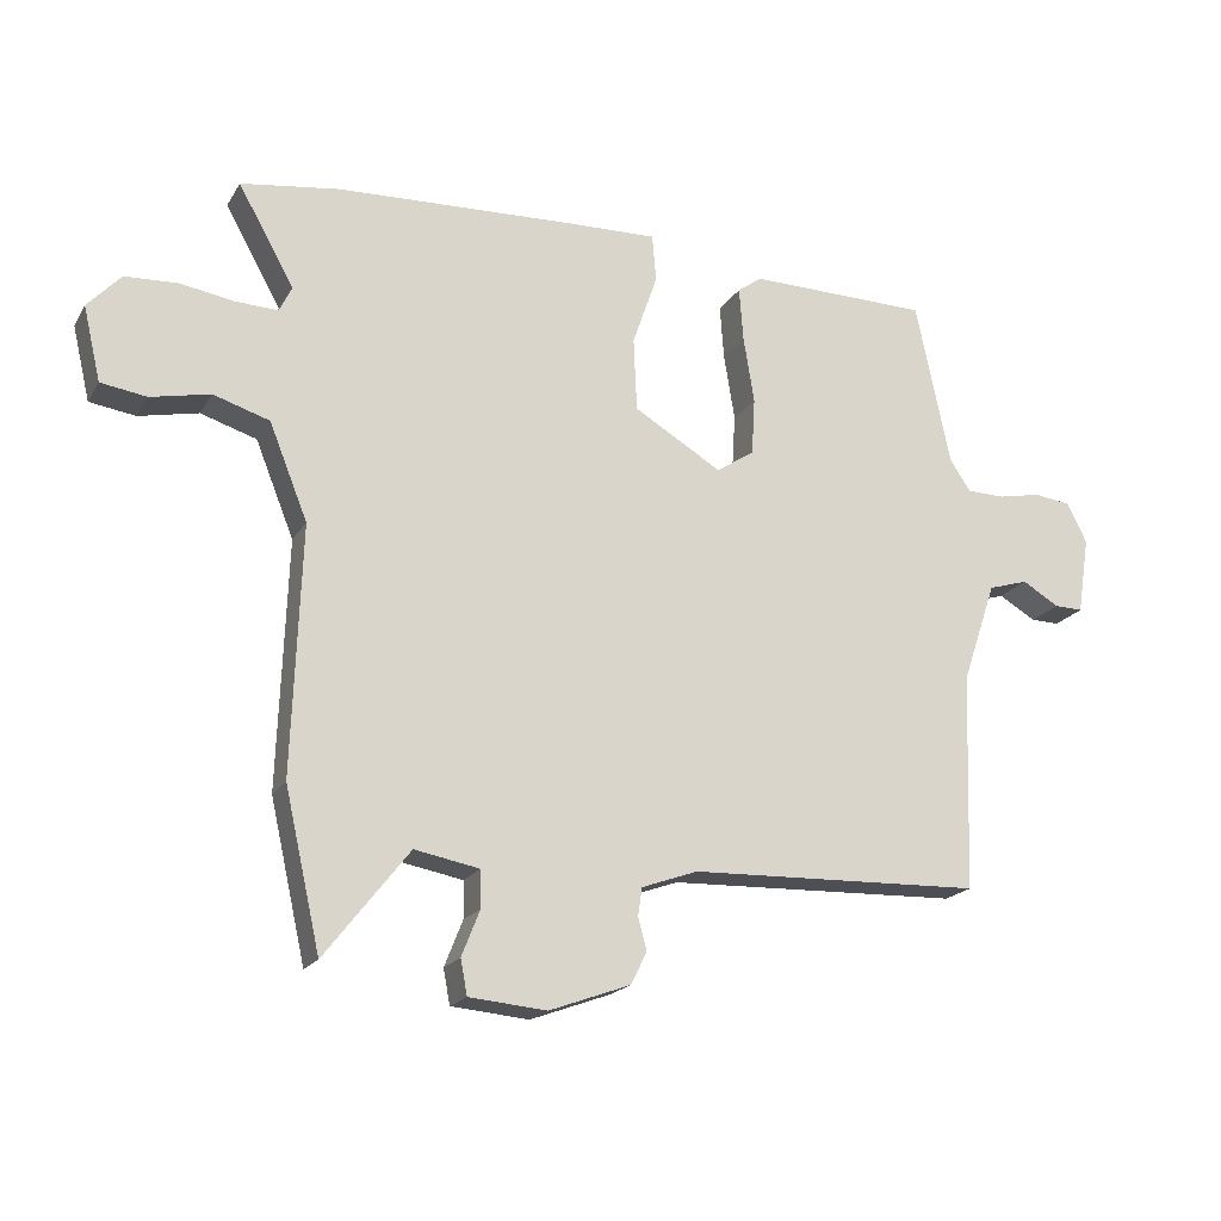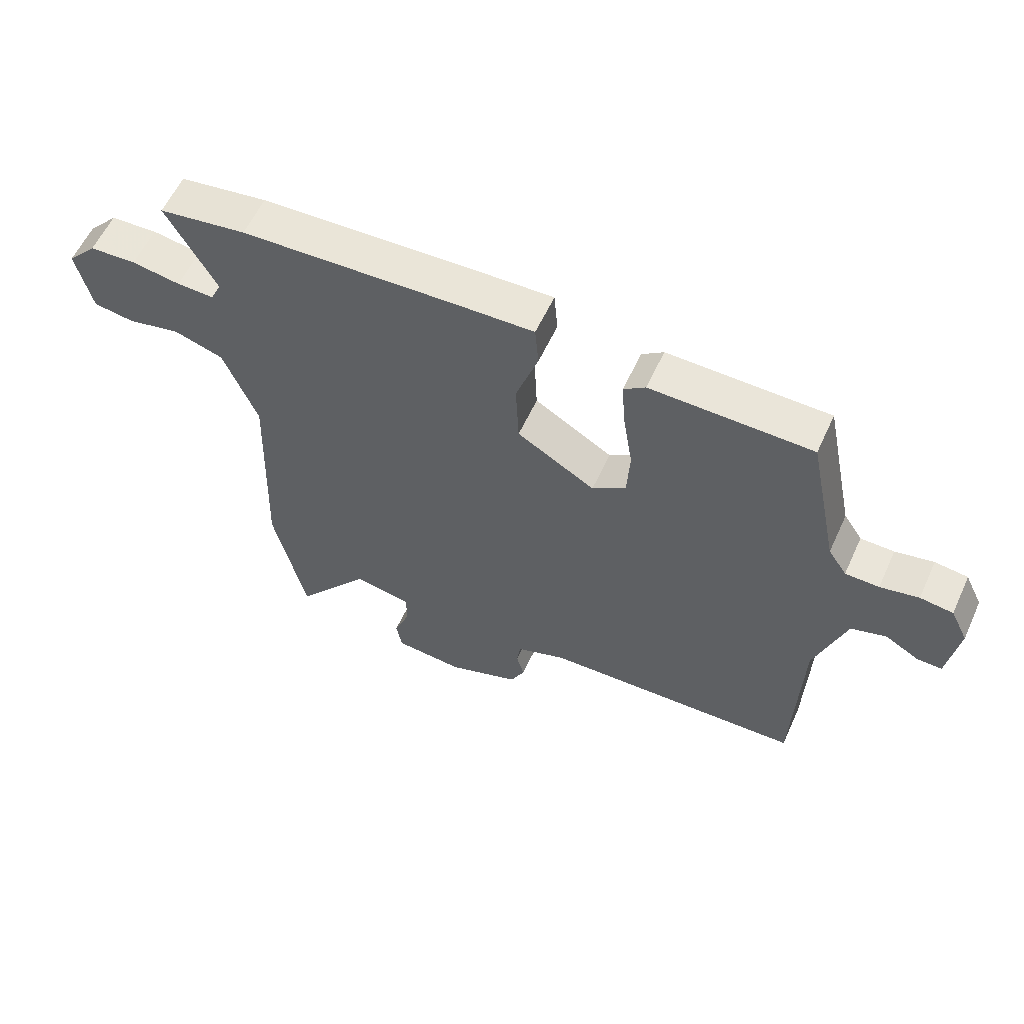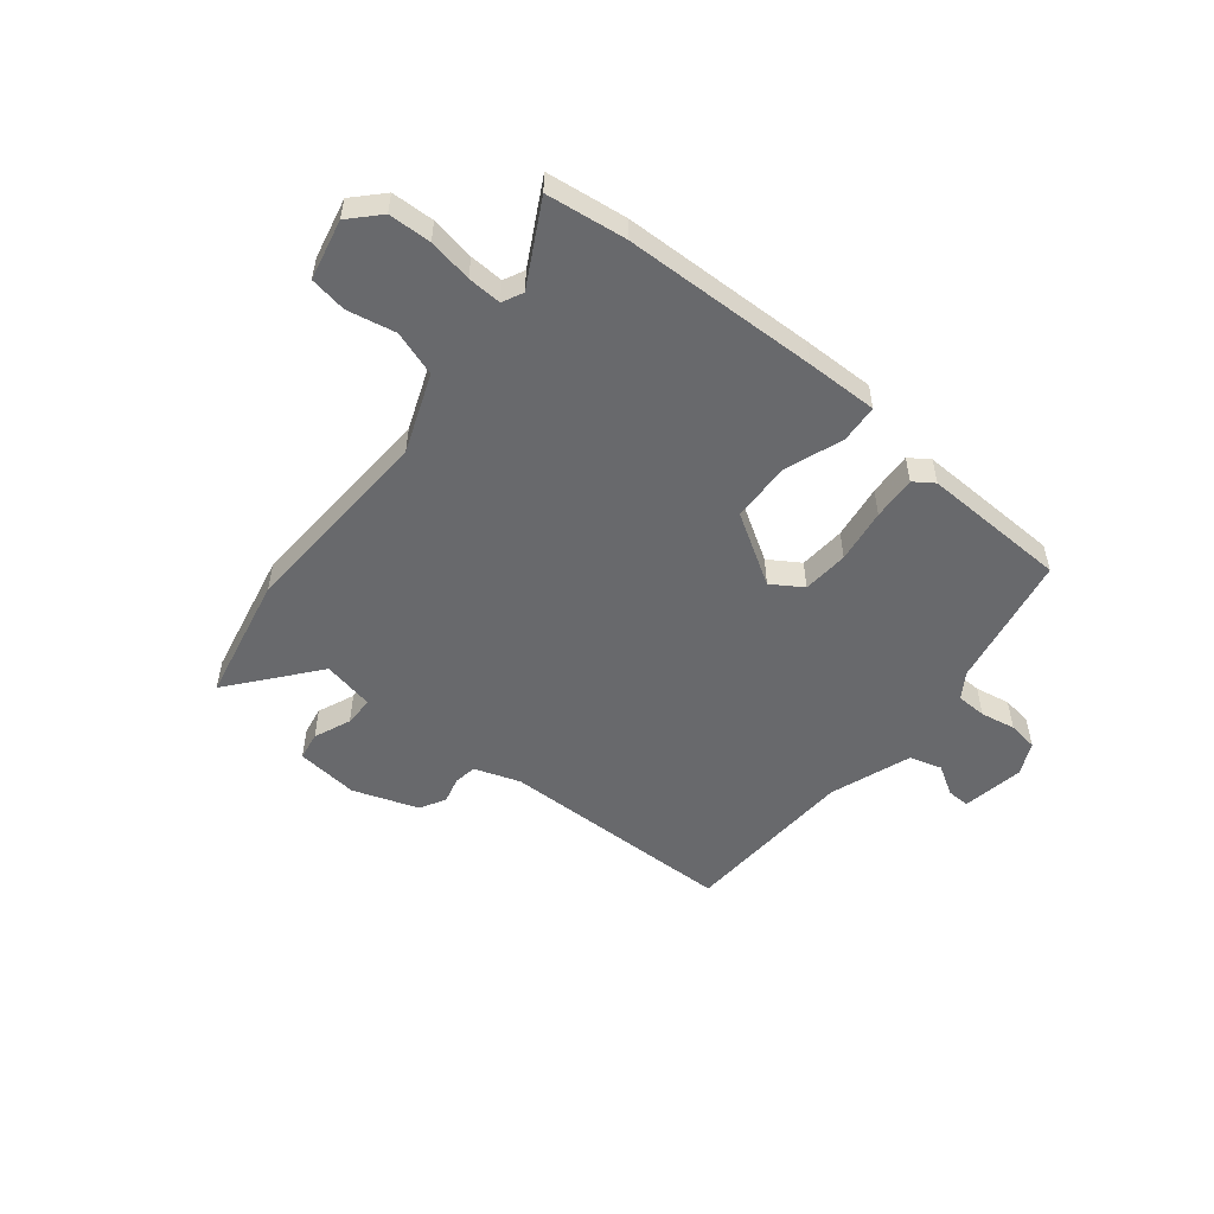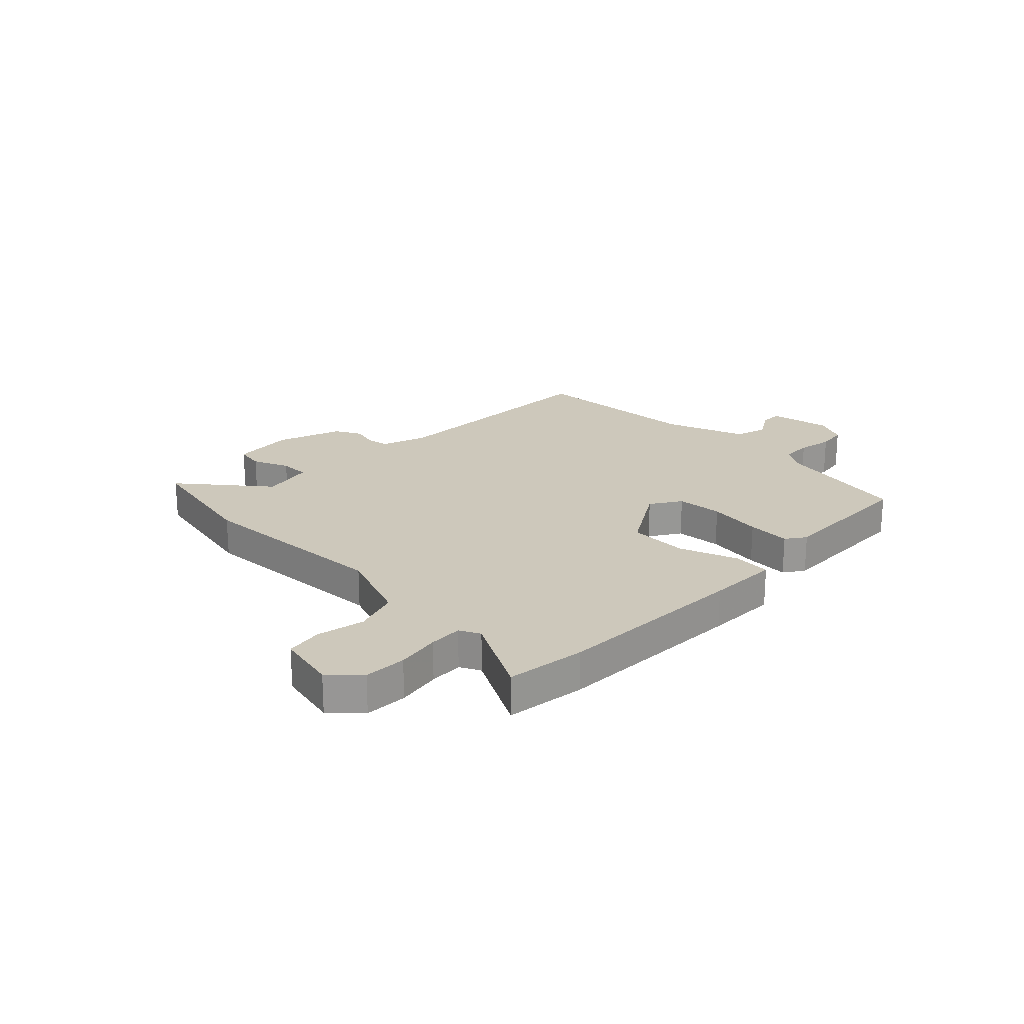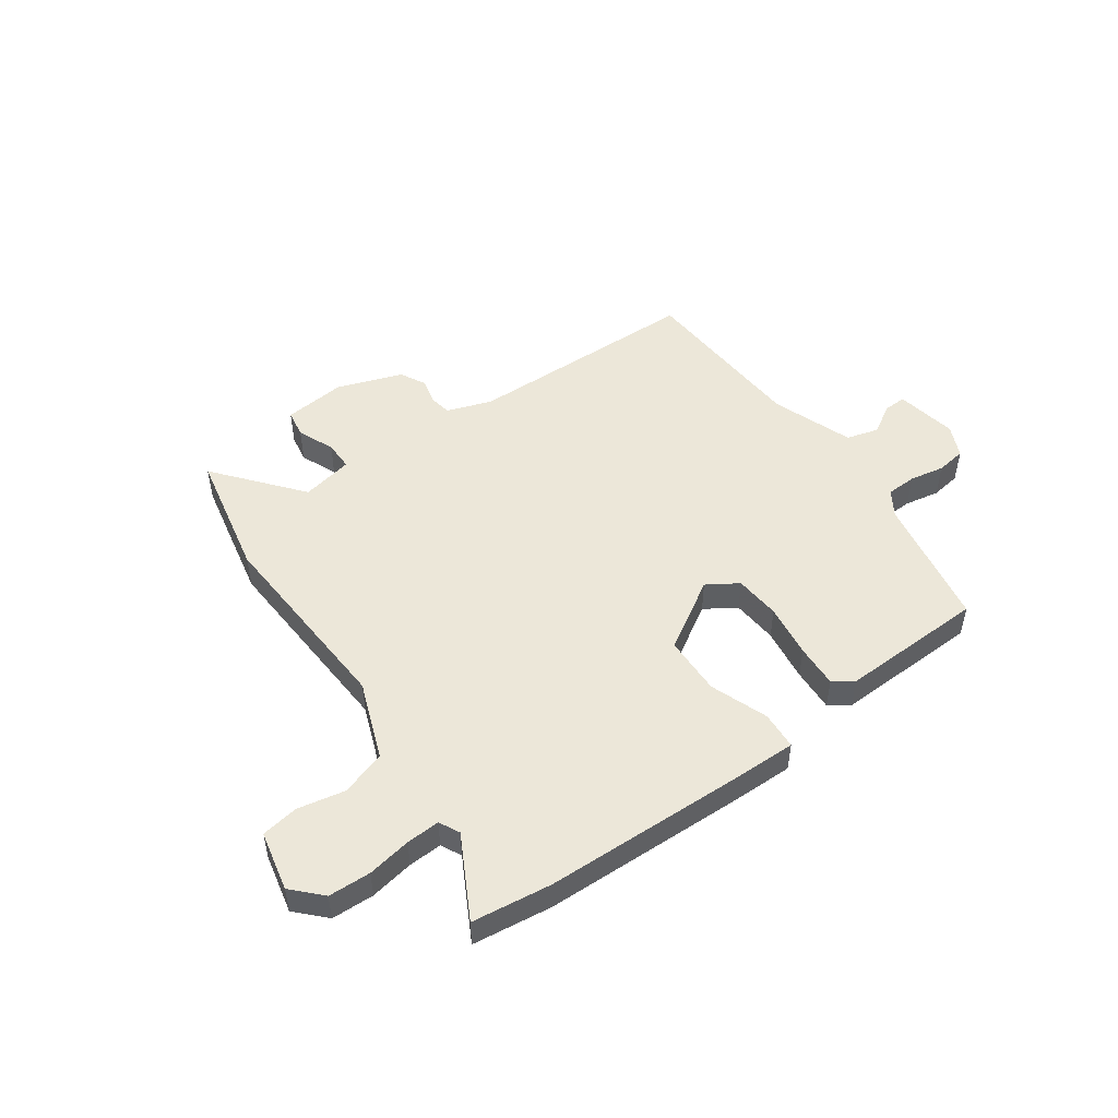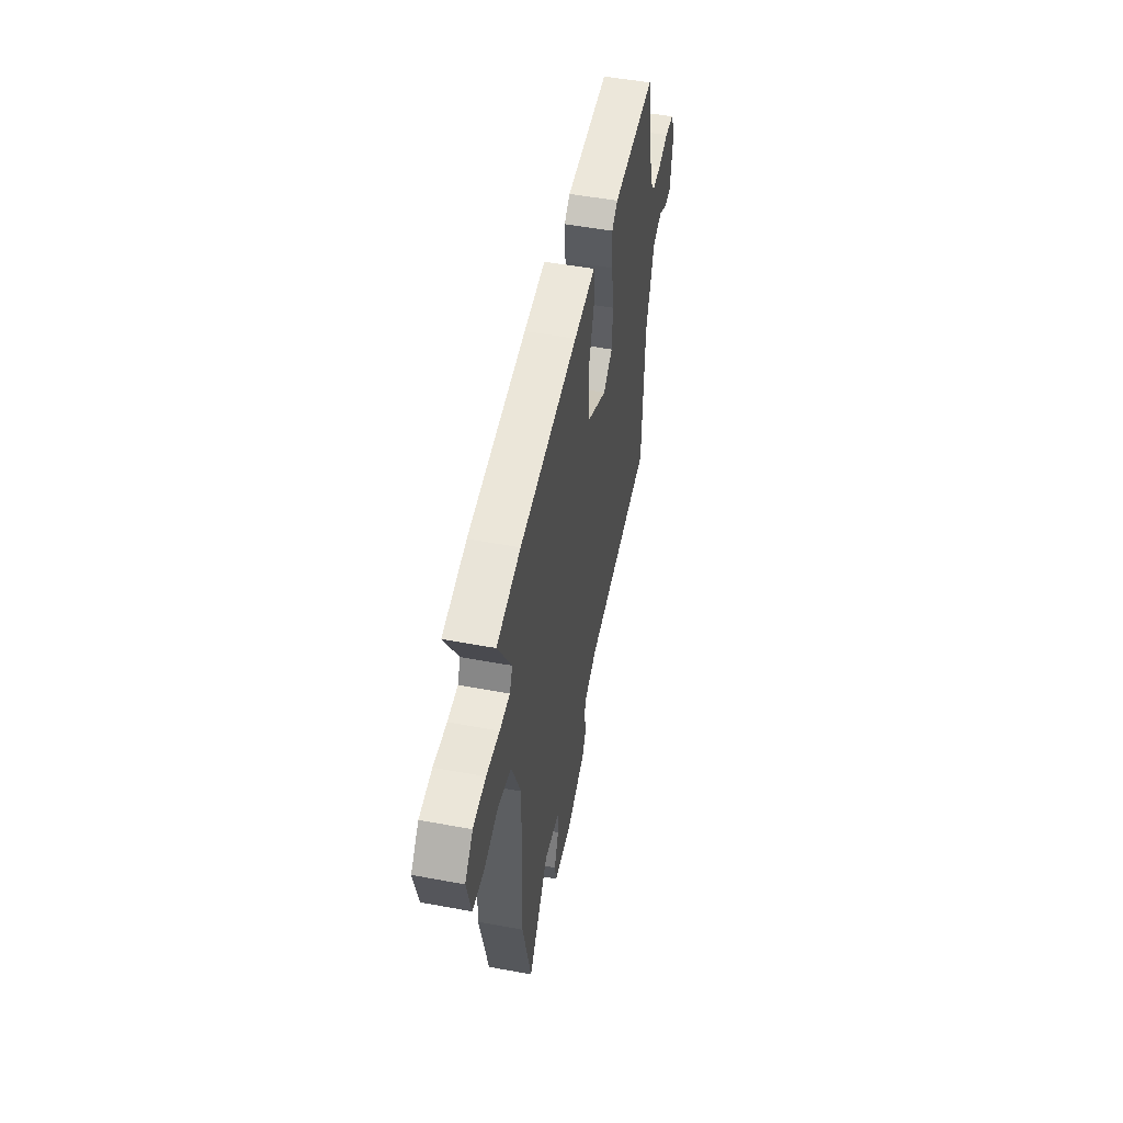
<metadata>
{"format":"obj","ext":"obj","renderer":"f3d","projection":"perspective","resolution":1024,"background":"white","views":[{"elev":-19.3,"azim":-22.4,"up":"+Z"},{"elev":58.3,"azim":24.5,"up":"+Z"},{"elev":-52.7,"azim":-39.8,"up":"+Y"},{"elev":22.0,"azim":-46.4,"up":"+Y"},{"elev":49.6,"azim":-36.4,"up":"+Y"},{"elev":51.4,"azim":-78.6,"up":"+Z"}]}
</metadata>
<code>
v -0.63 0.07 0.481
v -0.484 0.07 0.502
v -0.127 0.07 0.518
v 0.005 0.07 0.522
v 0.011 0.07 0.452
v -0.026 0.07 0.345
v -0.021 0.07 0.236
v 0.109 0.07 0.159
v 0.165 0.07 0.196
v 0.17 0.07 0.281
v 0.154 0.07 0.38
v 0.148 0.07 0.46
v 0.184 0.07 0.486
v 0.452 0.07 0.482
v 0.503 0.07 0.237
v 0.534 0.07 0.191
v 0.59 0.07 0.19
v 0.654 0.07 0.203
v 0.709 0.07 0.196
v 0.738 0.07 0.137
v 0.72 0.07 0.022
v 0.678 0.07 0.023
v 0.623 0.07 0.055
v 0.564 0.07 0.037
v 0.513 0.07 -0.113
v 0.502 0.07 -0.436
v 0.067 0.07 -0.451
v -0.016 0.07 -0.481
v -0.022 0.07 -0.523
v -0.009 0.07 -0.57
v -0.033 0.07 -0.618
v -0.153 0.07 -0.662
v -0.268 0.07 -0.652
v -0.278 0.07 -0.6
v -0.251 0.07 -0.532
v -0.252 0.07 -0.477
v -0.348 0.07 -0.459
v -0.473 0.07 -0.618
v -0.526 0.07 -0.384
v -0.513 0.07 -0.016
v -0.57 0.07 0.126
v -0.653 0.07 0.152
v -0.741 0.07 0.133
v -0.809 0.07 0.143
v -0.835 0.07 0.253
v -0.786 0.07 0.306
v -0.708 0.07 0.31
v -0.627 0.07 0.297
v -0.565 0.07 0.295
v -0.547 0.07 0.333
v -0.63 0 0.481
v -0.484 0 0.502
v -0.127 0 0.518
v 0.005 0 0.522
v 0.011 0 0.452
v -0.026 0 0.345
v -0.021 0 0.236
v 0.109 0 0.159
v 0.165 0 0.196
v 0.17 0 0.281
v 0.154 0 0.38
v 0.148 0 0.46
v 0.184 0 0.486
v 0.452 0 0.482
v 0.503 0 0.237
v 0.534 0 0.191
v 0.59 0 0.19
v 0.654 0 0.203
v 0.709 0 0.196
v 0.738 0 0.137
v 0.72 0 0.022
v 0.678 0 0.023
v 0.623 0 0.055
v 0.564 0 0.037
v 0.513 0 -0.113
v 0.502 0 -0.436
v 0.067 0 -0.451
v -0.016 0 -0.481
v -0.022 0 -0.523
v -0.009 0 -0.57
v -0.033 0 -0.618
v -0.153 0 -0.662
v -0.268 0 -0.652
v -0.278 0 -0.6
v -0.251 0 -0.532
v -0.252 0 -0.477
v -0.348 0 -0.459
v -0.473 0 -0.618
v -0.526 0 -0.384
v -0.513 0 -0.016
v -0.57 0 0.126
v -0.653 0 0.152
v -0.741 0 0.133
v -0.809 0 0.143
v -0.835 0 0.253
v -0.786 0 0.306
v -0.708 0 0.31
v -0.627 0 0.297
v -0.565 0 0.295
v -0.547 0 0.333
f 45 46 47 48
f 45 48 49
f 42 43 44 45
f 41 42 45 49
f 40 41 49 50
f 37 38 39 40
f 36 37 40 50
f 32 33 34 35
f 32 35 36
f 29 30 31 32
f 28 29 32 36
f 27 28 36 50
f 25 26 27 50
f 20 21 22 23
f 20 23 24
f 17 18 19 20
f 16 17 20 24
f 15 16 24 25
f 10 11 12 13
f 9 10 13 14
f 3 4 5 6
f 3 6 7
f 2 3 7
f 1 2 7 8
f 25 50 1 8
f 9 14 15 25
f 8 9 25
f 98 97 96 95
f 99 98 95
f 95 94 93 92
f 99 95 92 91
f 100 99 91 90
f 90 89 88 87
f 100 90 87 86
f 85 84 83 82
f 86 85 82
f 82 81 80 79
f 86 82 79 78
f 100 86 78 77
f 100 77 76 75
f 73 72 71 70
f 74 73 70
f 70 69 68 67
f 74 70 67 66
f 75 74 66 65
f 63 62 61 60
f 64 63 60 59
f 56 55 54 53
f 57 56 53
f 57 53 52
f 58 57 52 51
f 58 51 100 75
f 75 65 64 59
f 75 59 58
f 1 51 52 2
f 2 52 53 3
f 3 53 54 4
f 4 54 55 5
f 5 55 56 6
f 6 56 57 7
f 7 57 58 8
f 8 58 59 9
f 9 59 60 10
f 10 60 61 11
f 11 61 62 12
f 12 62 63 13
f 13 63 64 14
f 14 64 65 15
f 15 65 66 16
f 16 66 67 17
f 17 67 68 18
f 18 68 69 19
f 19 69 70 20
f 20 70 71 21
f 21 71 72 22
f 22 72 73 23
f 23 73 74 24
f 24 74 75 25
f 25 75 76 26
f 26 76 77 27
f 27 77 78 28
f 28 78 79 29
f 29 79 80 30
f 30 80 81 31
f 31 81 82 32
f 32 82 83 33
f 33 83 84 34
f 34 84 85 35
f 35 85 86 36
f 36 86 87 37
f 37 87 88 38
f 38 88 89 39
f 39 89 90 40
f 40 90 91 41
f 41 91 92 42
f 42 92 93 43
f 43 93 94 44
f 44 94 95 45
f 45 95 96 46
f 46 96 97 47
f 47 97 98 48
f 48 98 99 49
f 49 99 100 50
f 50 100 51 1

</code>
